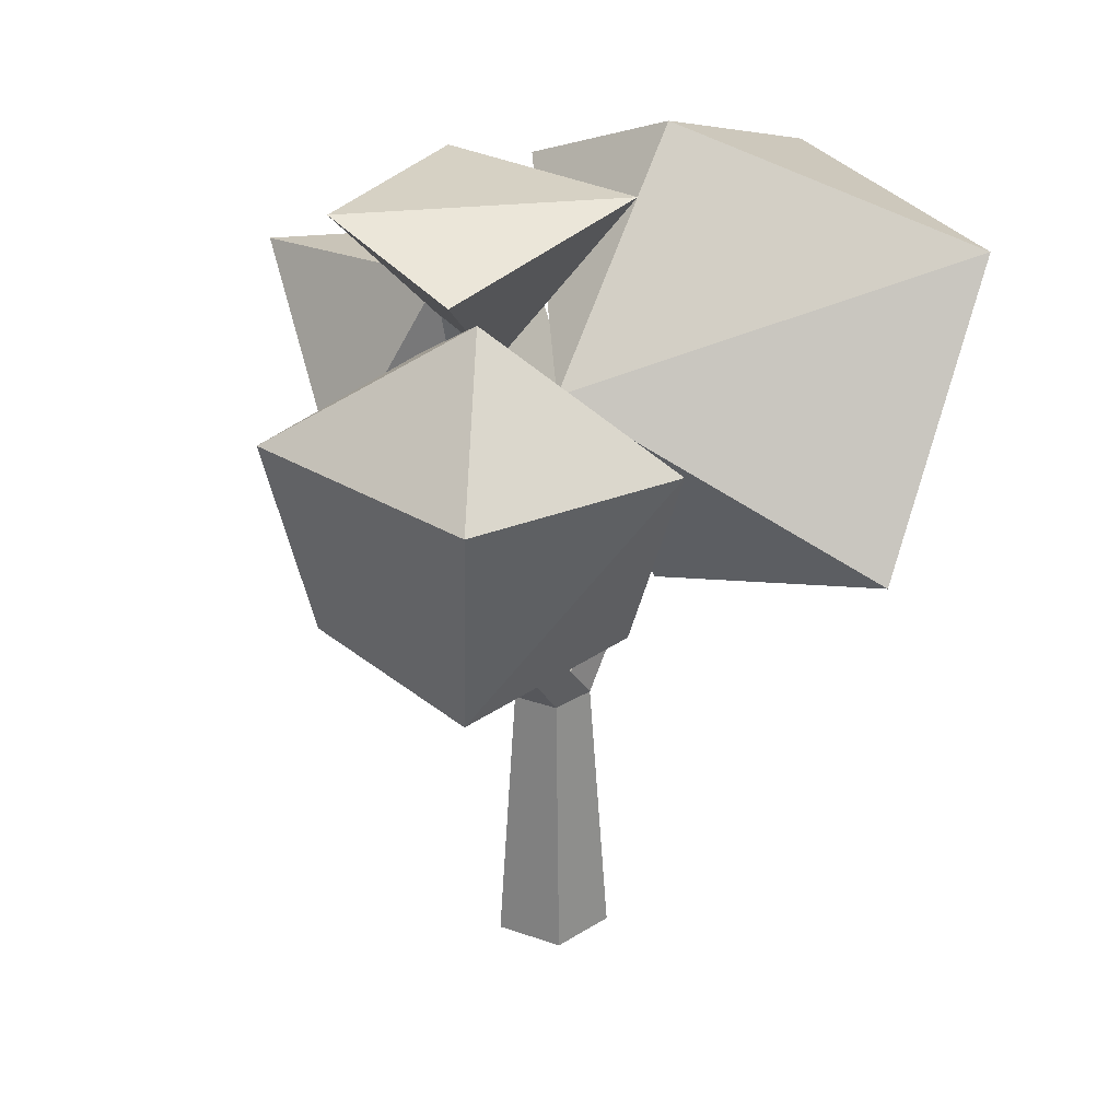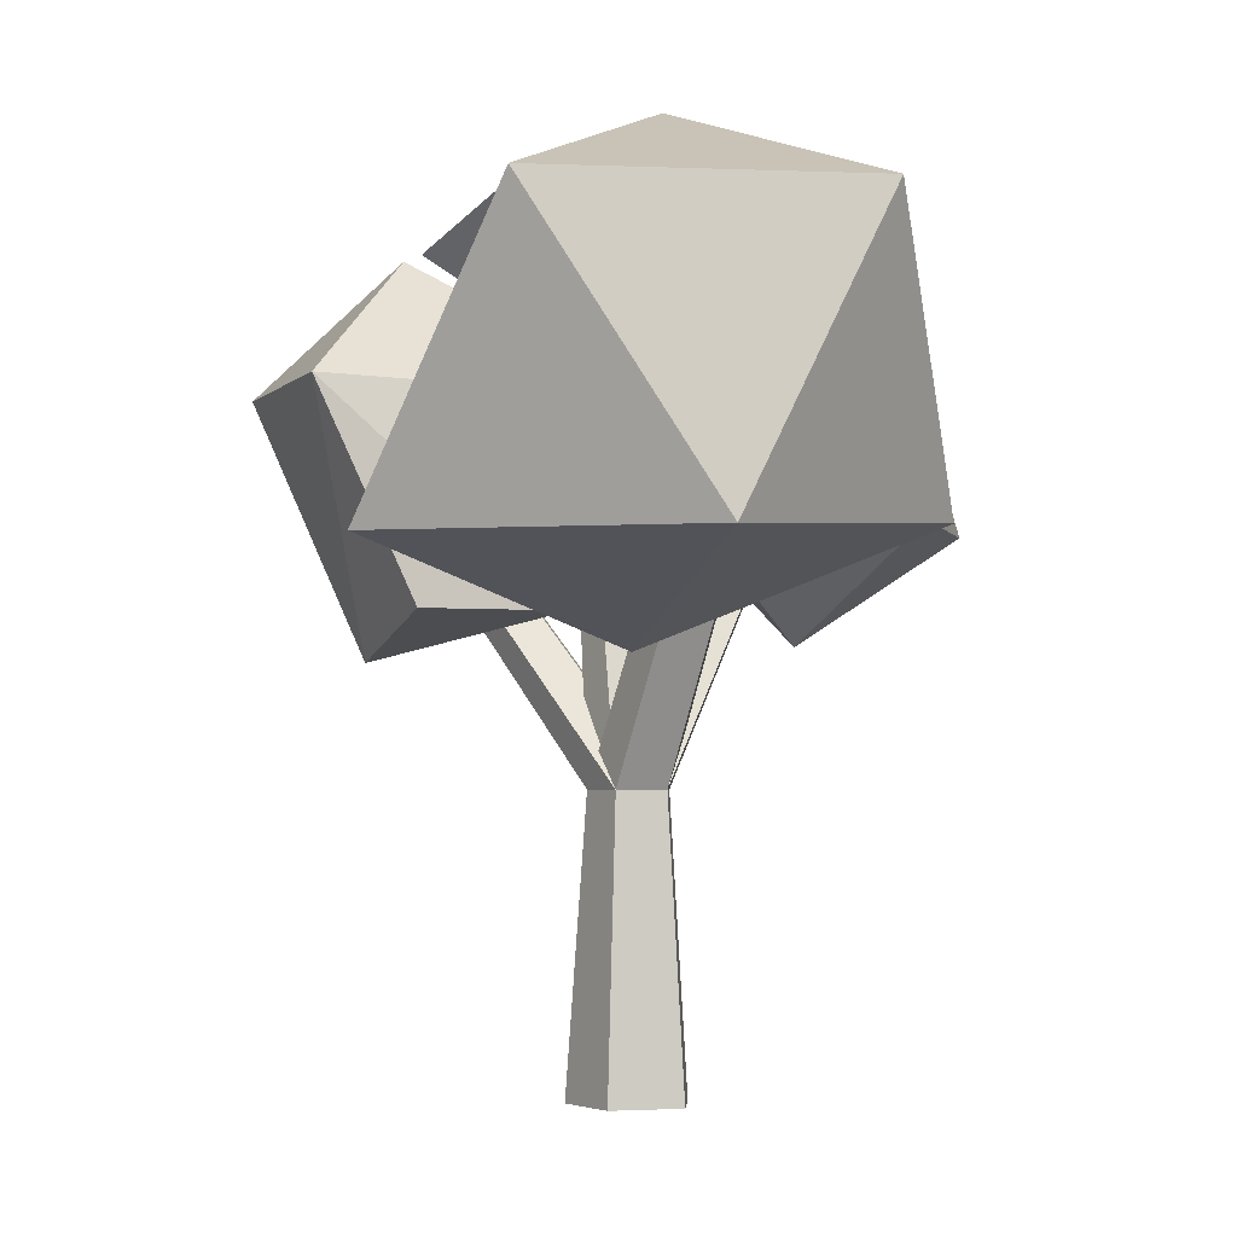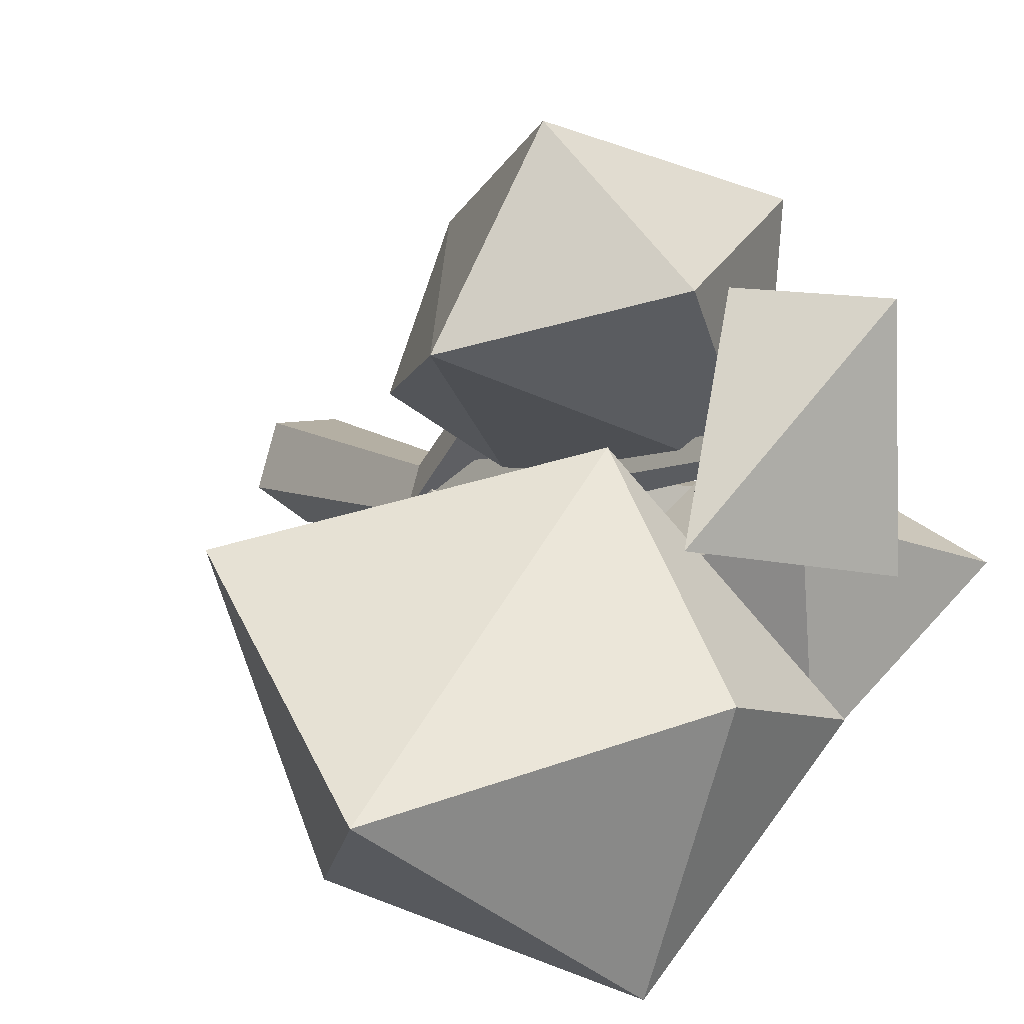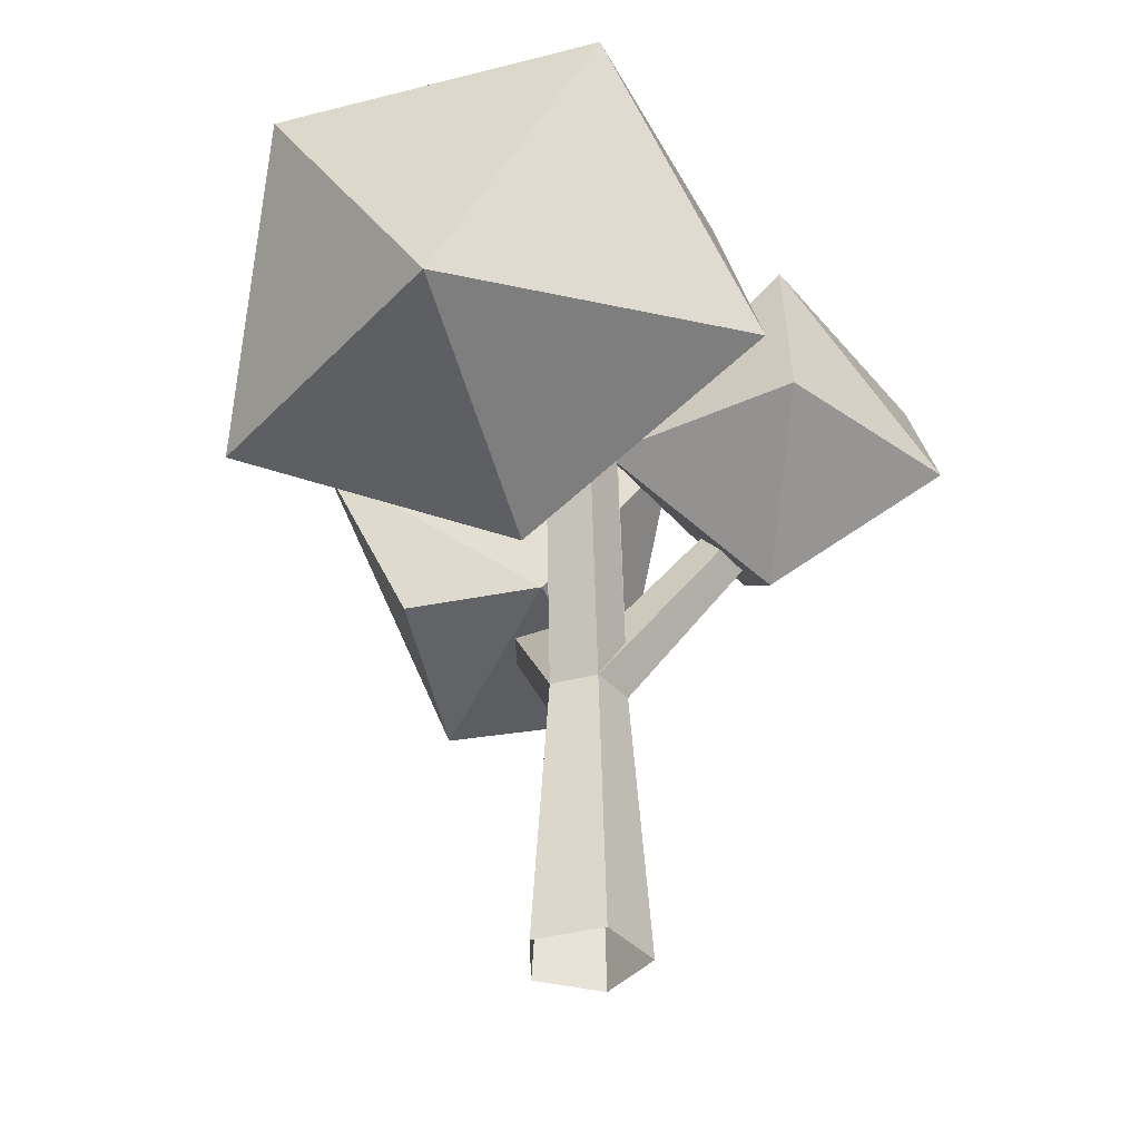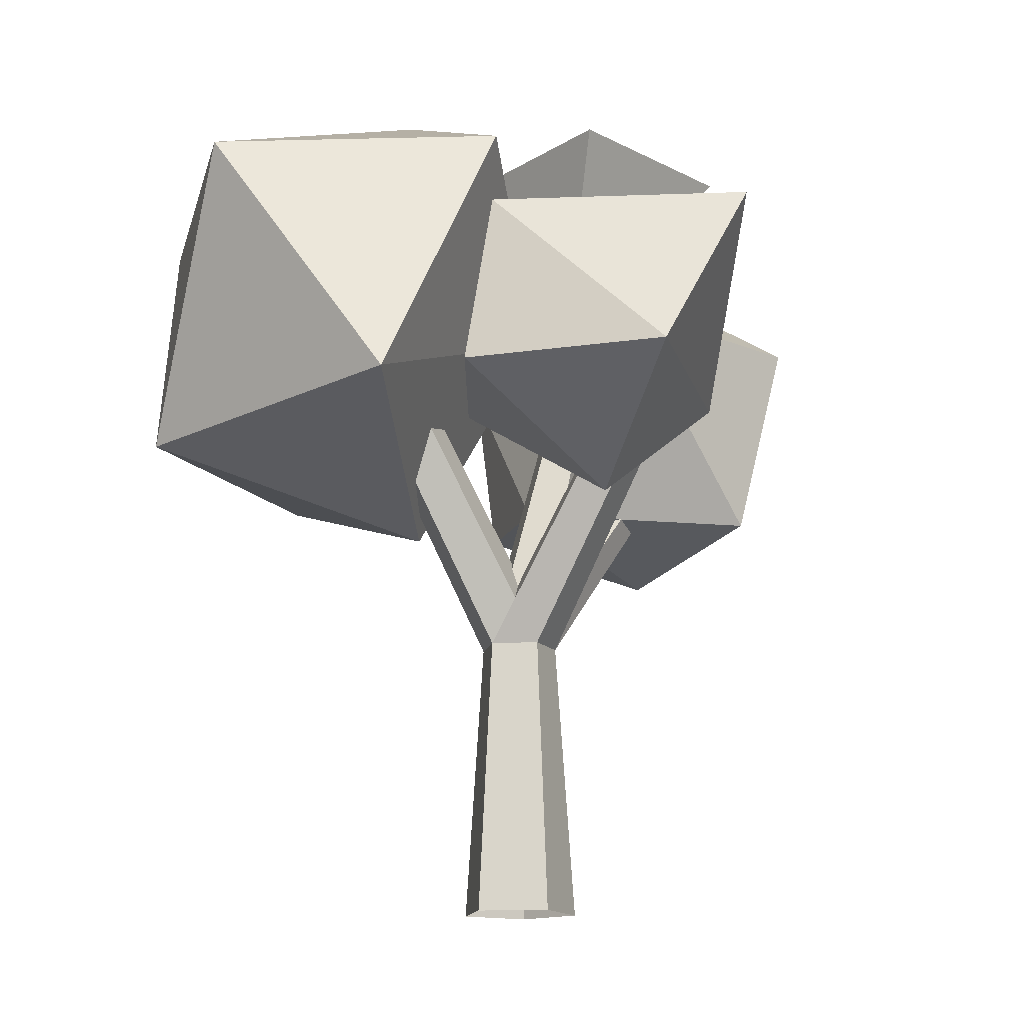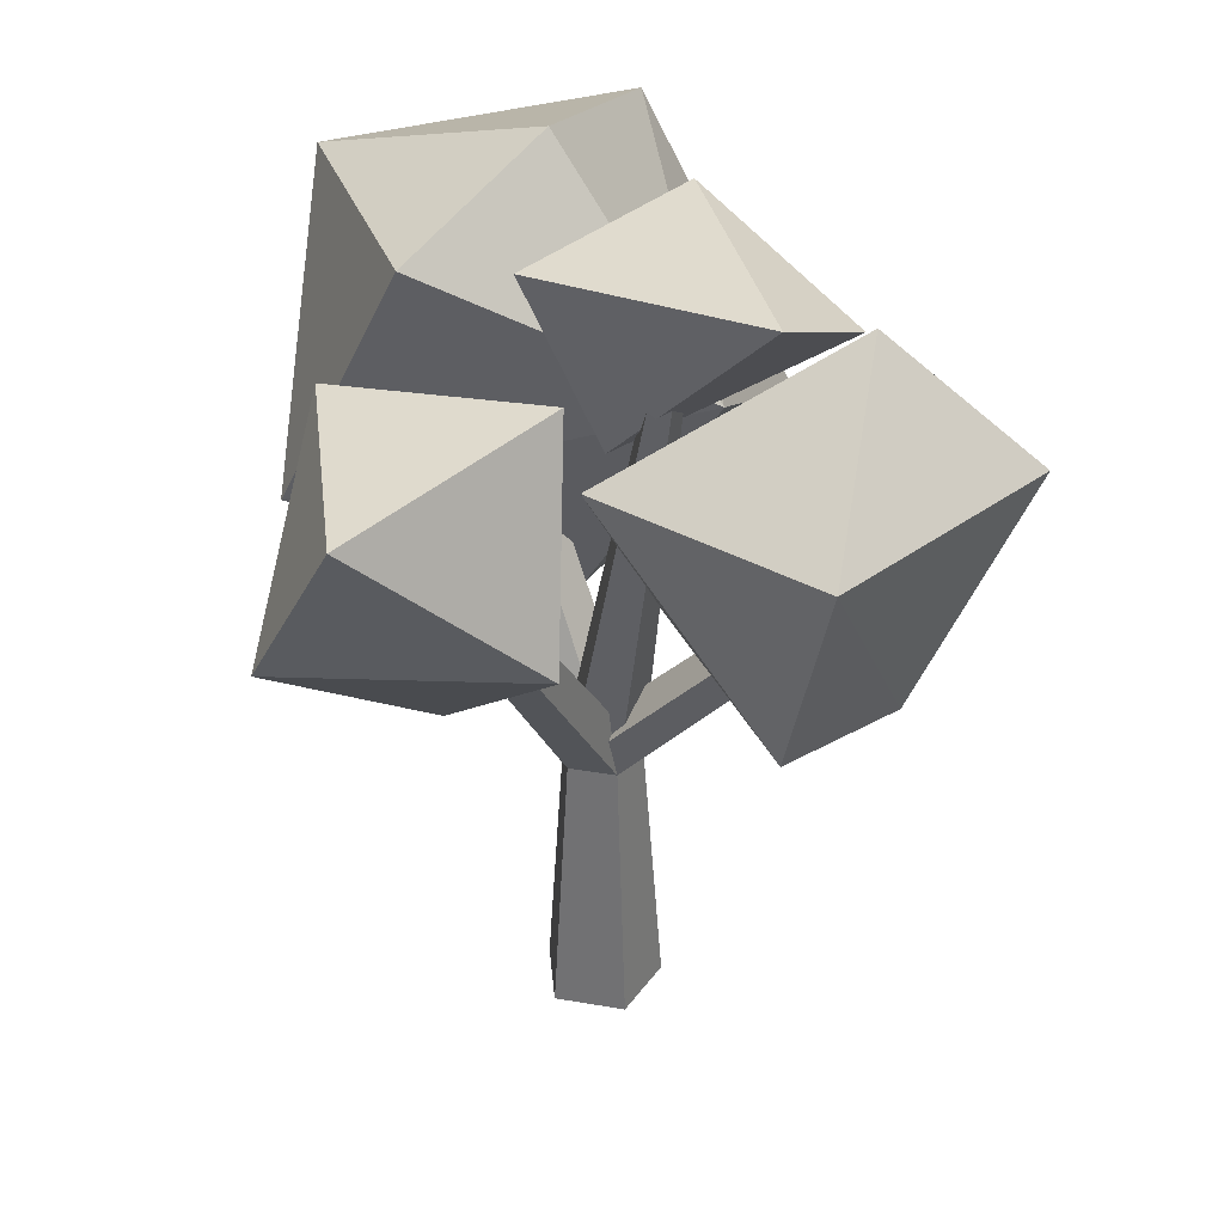
<metadata>
{"format":"obj","ext":"obj","renderer":"f3d","projection":"perspective","resolution":1024,"background":"white","views":[{"elev":27.9,"azim":28.2,"up":"+Y"},{"elev":-3.2,"azim":129.1,"up":"+Y"},{"elev":8.3,"azim":147.7,"up":"+Z"},{"elev":-38.0,"azim":162.5,"up":"+Y"},{"elev":-14.6,"azim":-137.7,"up":"+Y"},{"elev":35.8,"azim":-59.1,"up":"+Y"}]}
</metadata>
<code>
o Icosphere.003
v 0.09777 0.7728 0.02804
v 0.02552 0.7271 0.2168
v -0.1058 0.7743 -0.00919
v -0.09147 0.7826 0.2072
v -0.0404 0.5944 0.02994
f 2 1 4
f 1 3 4
f 3 1 5
f 4 3 5
f 4 5 2
f 1 2 5
o Icosphere.002
v -0.1578 0.3805 -0.05245
v -0.2973 0.4799 -0.1326
v -0.1247 0.4799 -0.2099
v 0.002245 0.4799 -0.06966
v -0.1845 0.4799 0.07495
v -0.131 0.6409 -0.1799
v -0.09625 0.6657 0.02698
v -0.3178 0.6409 -0.03525
f 6 7 8
f 7 6 10
f 6 8 9
f 6 9 10
f 7 10 13
f 8 7 11
f 9 8 11
f 10 9 12
f 7 13 11
f 9 11 12
f 10 12 13
f 11 13 12
o Icosphere.001
v 0.07684 0.3682 -0.06167
v -0.07565 0.47 -0.2679
v 0.2264 0.4492 -0.2789
v 0.3309 0.4523 0.005435
v 0.05229 0.6053 0.08466
v 0.0908 0.715 -0.3317
v 0.3421 0.704 -0.1628
v -0.08804 0.7342 -0.1282
v 0.06914 0.8004 -0.08743
f 14 15 16
f 15 14 18
f 14 16 17
f 14 17 18
f 15 18 21
f 16 15 19
f 17 16 20
f 15 21 19
f 16 19 20
f 17 20 18
f 19 21 22
f 20 19 22
f 18 20 22
f 21 18 22
o Icosphere
v 0.05505 0.3681 0.2543
v -0.1061 0.4076 0.2275
v 0.02618 0.4076 0.04539
v 0.1377 0.4076 0.1149
v 0.1096 0.599 0.3407
v -0.1245 0.599 0.2768
v -0.1045 0.599 0.04614
v 0.2114 0.599 0.1646
v 0.0504 0.7173 0.2146
f 23 24 25
f 23 25 26
f 23 26 30
f 24 23 28
f 25 24 29
f 26 25 30
f 23 30 27
f 23 27 28
f 24 28 29
f 25 29 30
f 27 30 31
f 28 27 31
f 29 28 31
f 30 29 31
o Cylinder
v -0 0 -0.05556
v 0.05912 0.553 -0.1871
v 0.05284 0 -0.01717
v 0.0899 0.553 -0.1647
v 0.03266 0 0.04495
v 0.07814 0.553 -0.1285
v -0.03266 0 0.04495
v 0.04009 0.553 -0.1285
v -0.05284 0 -0.01717
v 0.02834 0.553 -0.1647
v -0 0.2584 -0.03733
v 0.0355 0.2584 -0.01153
v 0.02194 0.2584 0.0302
v -0.02194 0.2584 0.0302
v -0.0355 0.2584 -0.01153
v -0 0.2584 -0.03733
v 0.0355 0.2584 -0.01153
v 0.02194 0.2584 0.0302
v -0.02194 0.2584 0.0302
v -0.0355 0.2584 -0.01153
v -0.2078 0.5524 -0.0274
v -0.1818 0.5524 -0.008468
v -0.1917 0.5524 0.02217
v -0.2239 0.5524 0.02217
v -0.2339 0.5524 -0.008468
v -0 0.2584 -0.03733
v 0.0355 0.2584 -0.01153
v 0.02194 0.2584 0.0302
v -0.02194 0.2584 0.0302
v -0.0355 0.2584 -0.01153
v -0 0.5251 0.2093
v 0.02773 0.5251 0.2295
v 0.01714 0.5251 0.2621
v -0.01714 0.5251 0.2621
v -0.02773 0.5251 0.2295
v -0 0.2584 -0.03733
v 0.0355 0.2584 -0.01153
v 0.02194 0.2584 0.0302
v -0.02194 0.2584 0.0302
v -0.0355 0.2584 -0.01153
v -0.04555 0.6793 0.07184
v -0.03093 0.6793 0.08246
v -0.03651 0.6793 0.09965
v -0.05459 0.6793 0.09965
v -0.06017 0.6793 0.08246
f 42 35 43
f 43 37 44
f 44 39 45
f 39 46 45
f 41 42 46
f 46 32 40
f 45 40 38
f 44 38 36
f 43 36 34
f 32 43 34
f 50 54 49
f 51 52 56
f 49 53 48
f 51 55 50
f 47 53 52
f 59 63 58
f 60 66 65
f 58 62 57
f 60 64 59
f 61 62 66
f 69 73 68
f 70 76 75
f 68 72 67
f 70 74 69
f 71 72 76
f 42 33 35
f 43 35 37
f 44 37 39
f 39 41 46
f 41 33 42
f 46 42 32
f 45 46 40
f 44 45 38
f 43 44 36
f 32 42 43
f 50 55 54
f 51 47 52
f 49 54 53
f 51 56 55
f 47 48 53
f 59 64 63
f 60 61 66
f 58 63 62
f 60 65 64
f 61 57 62
f 69 74 73
f 70 71 76
f 68 73 72
f 70 75 74
f 71 67 72

</code>
